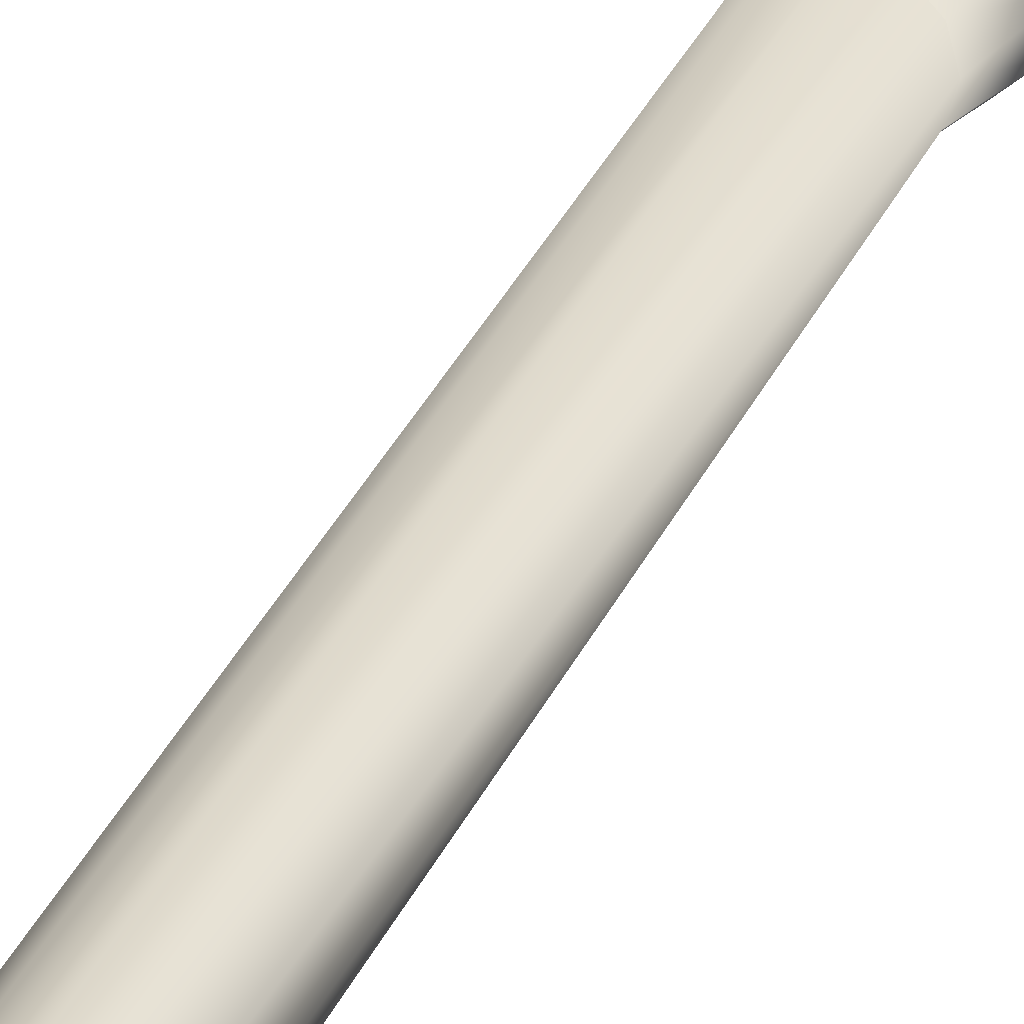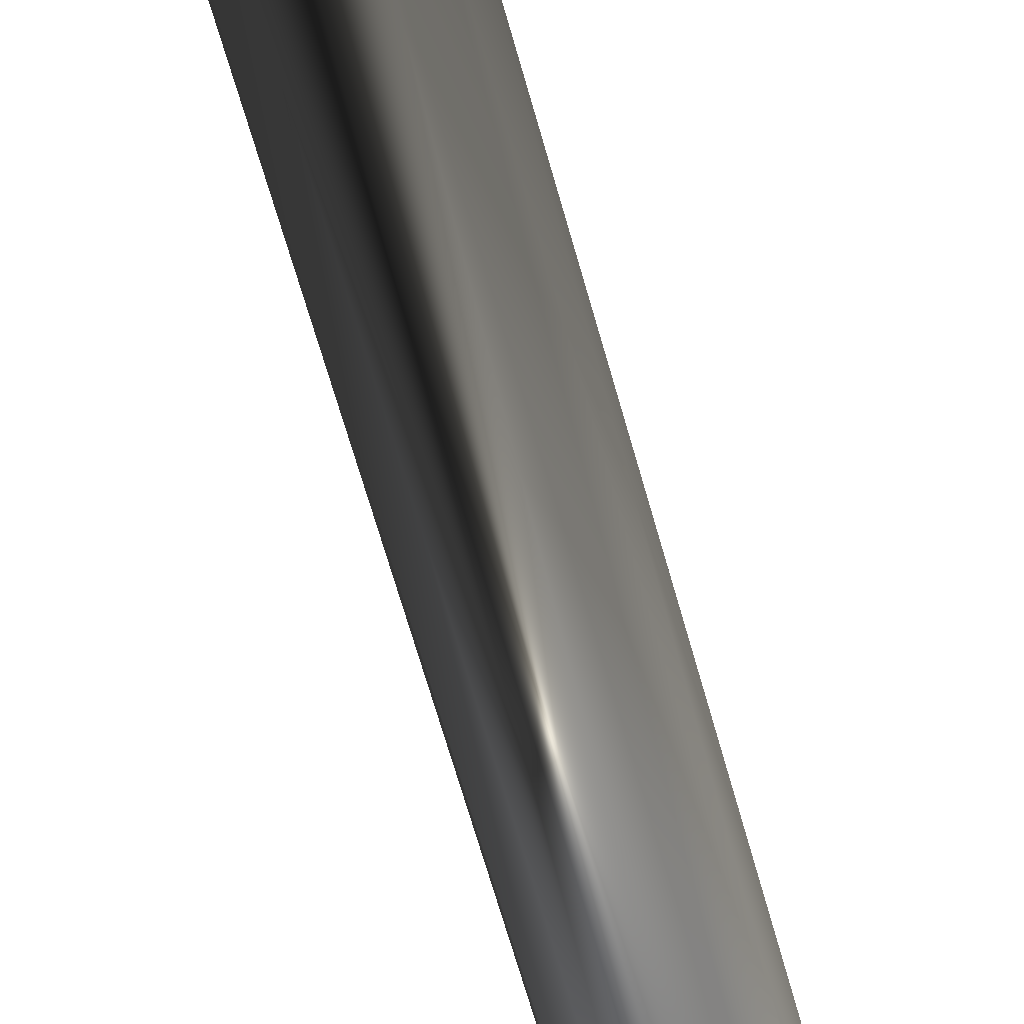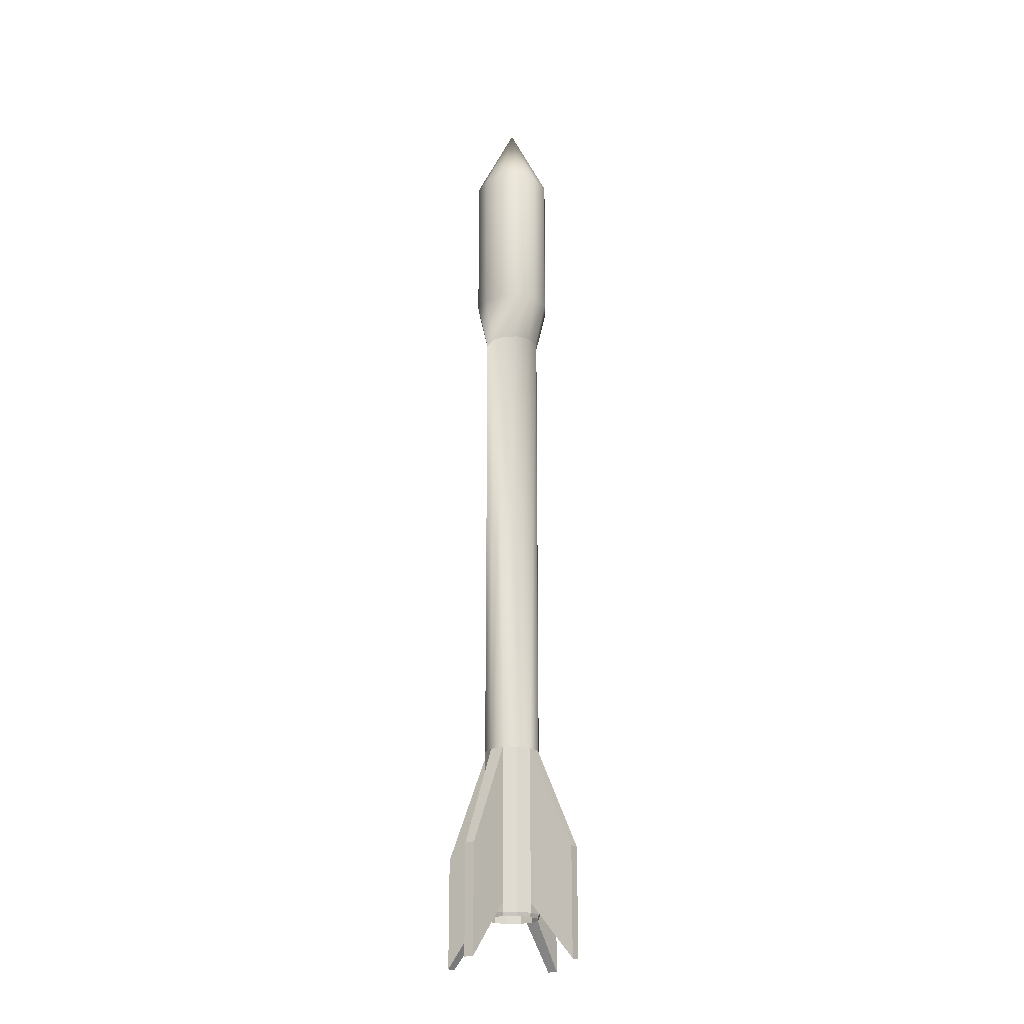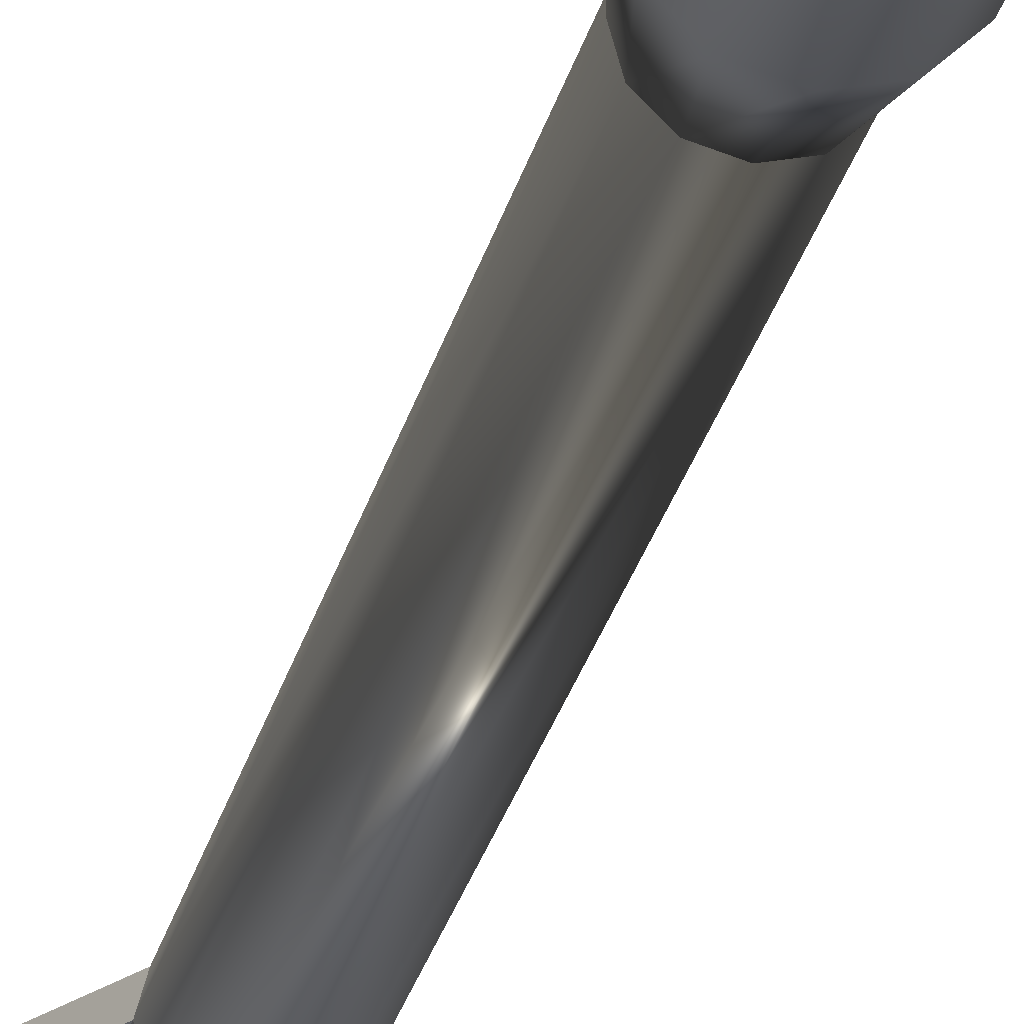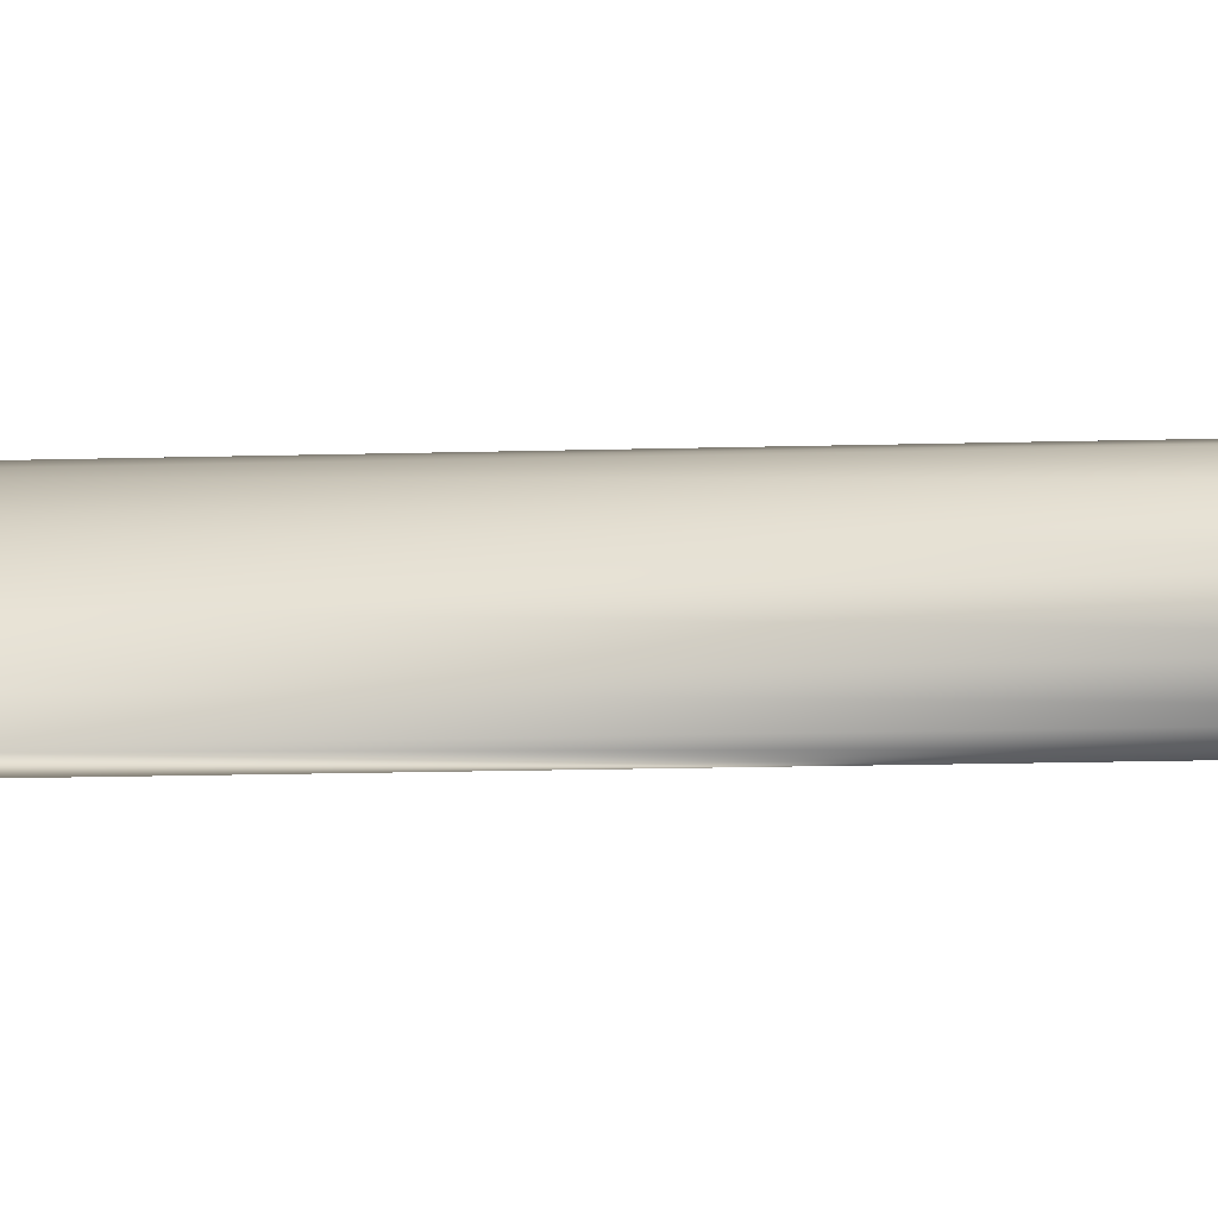
<metadata>
{"format":"obj","ext":"obj","renderer":"f3d","projection":"perspective","resolution":1024,"background":"white","views":[{"elev":33.4,"azim":21.6,"up":"+Z"},{"elev":-47.8,"azim":-167.2,"up":"+Z"},{"elev":-21.7,"azim":-71.0,"up":"+Y"},{"elev":-27.5,"azim":167.0,"up":"+Z"},{"elev":-9.1,"azim":-84.1,"up":"+Z"}]}
</metadata>
<code>
o Cone_Cone.002
v 0 0.9594 -0.0406
v 0.0203 0.9594 -0.03516
v 0.03516 0.9594 -0.0203
v 0.0406 0.9594 0
v 0.03516 0.9594 0.0203
v 0.0203 0.9594 0.03516
v 0 1.041 0
v 0 0.9594 0.0406
v -0.0203 0.9594 0.03516
v -0.03516 0.9594 0.0203
v -0.0406 0.9594 0
v -0.03516 0.9594 -0.0203
v -0.0203 0.9594 -0.03516
v 0 0.797 -0.0406
v 0.0203 0.797 -0.03516
v 0.03516 0.797 -0.0203
v 0.0406 0.797 0
v 0.03516 0.797 0.0203
v 0.0203 0.797 0.03516
v 0 0.797 0.0406
v -0.0203 0.797 0.03516
v -0.03516 0.797 0.0203
v -0.0406 0.797 0
v -0.03516 0.797 -0.0203
v -0.0203 0.797 -0.03516
v -0 0.7483 -0.02932
v 0.01466 0.7483 -0.0254
v 0.0254 0.7483 -0.01466
v 0.02932 0.7483 0
v 0.0254 0.7483 0.01466
v 0.01466 0.7483 0.0254
v -0 0.7483 0.02932
v -0.01466 0.7483 0.0254
v -0.0254 0.7483 0.01466
v -0.02932 0.7483 0
v -0.0254 0.7483 -0.01466
v -0.01466 0.7483 -0.0254
v -0 0.7483 -0.02932
v 0.01466 0.7483 -0.0254
v 0.0254 0.7483 -0.01466
v 0.02932 0.7483 0
v 0.0254 0.7483 0.01466
v 0.01466 0.7483 0.0254
v -0 0.7483 0.02932
v -0.01466 0.7483 0.0254
v -0.0254 0.7483 0.01466
v -0.02932 0.7483 0
v -0.0254 0.7483 -0.01466
v -0.01466 0.7483 -0.0254
v -0 0.7483 -0.02932
v 0.01466 0.7483 -0.0254
v 0.0254 0.7483 -0.01466
v 0.02932 0.7483 0
v 0.0254 0.7483 0.01466
v 0.01466 0.7483 0.0254
v -0 0.7483 0.02932
v -0.01466 0.7483 0.0254
v -0.0254 0.7483 0.01466
v -0.02932 0.7483 0
v -0.0254 0.7483 -0.01466
v -0.01466 0.7483 -0.0254
v -0 0.2611 -0.02932
v 0.01466 0.2611 -0.0254
v 0.0254 0.2611 -0.01466
v 0.02932 0.2611 0
v 0.0254 0.2611 0.01466
v 0.01466 0.2611 0.0254
v -0 0.2611 0.02932
v -0.01466 0.2611 0.0254
v -0.0254 0.2611 0.01466
v -0.02932 0.2611 0
v -0.0254 0.2611 -0.01466
v -0.01466 0.2611 -0.0254
v -0 0.09868 -0.02932
v 0.01466 0.09868 -0.0254
v 0.0254 0.09868 -0.01466
v 0.02932 0.09868 0
v 0.0254 0.09868 0.01466
v 0.01466 0.09868 0.0254
v -0 0.09868 0.02932
v -0.01466 0.09868 0.0254
v -0.0254 0.09868 0.01466
v -0.02932 0.09868 0
v -0.0254 0.09868 -0.01466
v -0.01466 0.09868 -0.0254
v -0.07579 0.1531 -0.01481
v -0.07304 0.1531 -0.02507
v -0.0758 0.03943 -0.01481
v -0.07304 0.03943 -0.02507
v -0.01481 0.1531 0.07579
v -0.02507 0.1531 0.07304
v -0.01481 0.03943 0.07579
v -0.02507 0.03943 0.07304
v 0.07579 0.1531 0.01481
v 0.07304 0.1531 0.02507
v 0.07579 0.03943 0.01481
v 0.07304 0.03943 0.02507
v 0.01481 0.1531 -0.07579
v 0.02507 0.1531 -0.07304
v 0.01481 0.03943 -0.07579
v 0.02507 0.03943 -0.07304
v -0 0.09868 -0.02932
v 0.01466 0.09868 -0.0254
v 0.0254 0.09868 -0.01466
v 0.02932 0.09868 0
v 0.0254 0.09868 0.01466
v 0.01466 0.09868 0.0254
v -0 0.09868 0.02932
v -0.01466 0.09868 0.0254
v -0.0254 0.09868 0.01466
v -0.02932 0.09868 0
v -0.0254 0.09868 -0.01466
v -0.01466 0.09868 -0.0254
v -0 0.08853 -0.02932
v 0.01466 0.08853 -0.0254
v 0.0254 0.08853 -0.01466
v 0.02932 0.08853 0
v 0.0254 0.08853 0.01466
v 0.01466 0.08853 0.0254
v -0 0.08853 0.02932
v -0.01466 0.08853 0.0254
v -0.0254 0.08853 0.01466
v -0.02932 0.08853 0
v -0.0254 0.08853 -0.01466
v -0.01466 0.08853 -0.0254
v -0 0.08447 -0.02786
v 0.01393 0.08447 -0.02413
v 0.02413 0.08447 -0.01393
v 0.02786 0.08447 0
v 0.02413 0.08447 0.01393
v 0.01393 0.08447 0.02413
v -0 0.08447 0.02786
v -0.01393 0.08447 0.02413
v -0.02413 0.08447 0.01393
v -0.02786 0.08447 0
v -0.02413 0.08447 -0.01393
v -0.01393 0.08447 -0.02413
v -0 0.2221 -0.02786
v 0.01393 0.2221 -0.02413
v 0.02413 0.2221 -0.01393
v 0.02786 0.2221 0
v 0.02413 0.2221 0.01393
v 0.01393 0.2221 0.02413
v -0 0.2221 0.02786
v -0.01393 0.2221 0.02413
v -0.02413 0.2221 0.01393
v -0.02786 0.2221 0
v -0.02413 0.2221 -0.01393
v -0.01393 0.2221 -0.02413
v 0 0.9593 -0.0402
v 0.0201 0.9593 -0.03482
v 0.03482 0.9593 -0.0201
v 0.0402 0.9593 0
v 0.03482 0.9593 0.0201
v 0.0201 0.9593 0.03482
v 0 1.04 0
v 0 0.9593 0.0402
v -0.0201 0.9593 0.03482
v -0.03482 0.9593 0.0201
v -0.0402 0.9593 0
v -0.03482 0.9593 -0.0201
v -0.0201 0.9593 -0.03482
v 0 0.797 -0.0402
v 0.0201 0.797 -0.03481
v 0.03481 0.797 -0.0201
v 0.0402 0.797 0
v 0.03481 0.797 0.0201
v 0.0201 0.797 0.03481
v 0 0.797 0.0402
v -0.0201 0.797 0.03481
v -0.03481 0.797 0.0201
v -0.0402 0.797 0
v -0.03481 0.797 -0.0201
v -0.0201 0.797 -0.03481
v -0 0.748 -0.029
v 0.0145 0.748 -0.02512
v 0.02512 0.748 -0.0145
v 0.029 0.748 0
v 0.02512 0.748 0.0145
v 0.0145 0.748 0.02512
v -0 0.748 0.029
v -0.0145 0.748 0.02512
v -0.02512 0.748 0.0145
v -0.029 0.748 0
v -0.02512 0.748 -0.0145
v -0.0145 0.748 -0.02512
v -0 0.7479 -0.02932
v 0.01466 0.7479 -0.0254
v 0.0254 0.7479 -0.01466
v 0.02932 0.7479 0
v 0.0254 0.7479 0.01466
v 0.01466 0.7479 0.0254
v -0 0.7479 0.02932
v -0.01466 0.7479 0.0254
v -0.0254 0.7479 0.01466
v -0.02932 0.7479 0
v -0.0254 0.7479 -0.01466
v -0.01466 0.7479 -0.0254
v -0 0.748 -0.02904
v 0.01452 0.748 -0.02515
v 0.02515 0.748 -0.01452
v 0.02904 0.748 0
v 0.02515 0.748 0.01452
v 0.01452 0.748 0.02515
v -0 0.748 0.02904
v -0.01452 0.748 0.02515
v -0.02515 0.748 0.01452
v -0.02904 0.748 0
v -0.02515 0.748 -0.01452
v -0.01452 0.748 -0.02515
v 2.9e-05 0.261 -0.02892
v 0.01443 0.261 -0.02506
v 0.02504 0.2611 -0.01446
v 0.02892 0.261 3e-05
v 0.02506 0.261 0.01443
v 0.01446 0.2611 0.02504
v -3e-05 0.261 0.02892
v -0.01443 0.261 0.02506
v -0.02504 0.2611 0.01446
v -0.02892 0.261 -3e-05
v -0.02506 0.261 -0.01443
v -0.01446 0.2611 -0.02504
v 0.000317 0.09846 -0.02921
v 0.01433 0.09846 -0.02545
v 0.02515 0.09839 -0.01452
v 0.02921 0.09846 0.000318
v 0.02545 0.09846 0.01433
v 0.01452 0.09839 0.02515
v -0.000318 0.09846 0.02921
v -0.01433 0.09846 0.02545
v -0.02515 0.09839 0.01452
v -0.02921 0.09846 -0.000317
v -0.02545 0.09846 -0.01433
v -0.01452 0.09839 -0.02515
v -0.07543 0.153 -0.01498
v -0.07282 0.153 -0.02474
v -0.07563 0.03975 -0.01499
v -0.07299 0.03975 -0.02483
v -0.01498 0.153 0.07543
v -0.02474 0.153 0.07282
v -0.01499 0.03975 0.07563
v -0.02483 0.03975 0.07299
v 0.07543 0.153 0.01498
v 0.07282 0.153 0.02474
v 0.07562 0.03975 0.01499
v 0.07299 0.03975 0.02483
v 0.01498 0.153 -0.07543
v 0.02474 0.153 -0.07282
v 0.01499 0.03975 -0.07563
v 0.02483 0.03975 -0.07299
v -0 0.09839 -0.02904
v 0.01452 0.09839 -0.02515
v 0.02515 0.09839 -0.01452
v 0.02904 0.09839 0
v 0.02515 0.09839 0.01452
v 0.01452 0.09839 0.02515
v -0 0.09839 0.02904
v -0.01452 0.09839 0.02515
v -0.02515 0.09839 0.01452
v -0.02904 0.09839 0
v -0.02515 0.09839 -0.01452
v -0.01452 0.09839 -0.02515
v -0 0.0886 -0.02892
v 0.01446 0.0886 -0.02505
v 0.02505 0.0886 -0.01446
v 0.02892 0.0886 0
v 0.02505 0.0886 0.01446
v 0.01446 0.0886 0.02505
v -0 0.0886 0.02892
v -0.01446 0.0886 0.02505
v -0.02505 0.0886 0.01446
v -0.02892 0.0886 0
v -0.02505 0.0886 -0.01446
v -0.01446 0.0886 -0.02505
v -0 0.08488 -0.02786
v 0.01393 0.08488 -0.02413
v 0.02413 0.08488 -0.01393
v 0.02786 0.08488 0
v 0.02413 0.08488 0.01393
v 0.01393 0.08488 0.02413
v -0 0.08488 0.02786
v -0.01393 0.08488 0.02413
v -0.02413 0.08488 0.01393
v -0.02786 0.08488 0
v -0.02413 0.08488 -0.01393
v -0.01393 0.08488 -0.02413
v -0 0.2224 -0.02816
v 0.01408 0.2224 -0.02439
v 0.02439 0.2224 -0.01408
v 0.02816 0.2224 0
v 0.02439 0.2224 0.01408
v 0.01408 0.2224 0.02439
v -0 0.2224 0.02816
v -0.01408 0.2224 0.02439
v -0.02439 0.2224 0.01408
v -0.02816 0.2224 0
v -0.02439 0.2224 -0.01408
v -0.01408 0.2224 -0.02439
f 35 36 48 47
f 40 41 53 52
f 32 33 45 44
f 29 30 42 41
f 36 37 49 48
f 26 27 39 38
f 33 34 46 45
f 30 31 43 42
f 37 26 38 49
f 27 28 40 39
f 34 35 47 46
f 31 32 44 43
f 47 48 60 59
f 48 49 61 60
f 38 39 51 50
f 45 46 58 57
f 42 43 55 54
f 49 38 50 61
f 39 40 52 51
f 43 44 56 55
f 80 68 90 92
f 79 80 108 107
f 78 77 96 97
f 72 73 85 84
f 75 74 100 101
f 69 70 82 81
f 66 67 79 78
f 73 62 74 85
f 63 64 76 75
f 70 71 83 82
f 67 68 80 79
f 64 65 77 76
f 84 83 88 89
f 86 87 89 88
f 71 72 87 86
f 83 71 86 88
f 72 84 89 87
f 90 91 93 92
f 69 81 93 91
f 81 80 92 93
f 68 69 91 90
f 94 95 97 96
f 66 78 97 95
f 65 66 95 94
f 77 65 94 96
f 98 99 101 100
f 62 63 99 98
f 63 75 101 99
f 74 62 98 100
f 112 113 125 124
f 76 77 105 104
f 83 84 112 111
f 80 81 109 108
f 77 78 106 105
f 84 85 113 112
f 74 75 103 102
f 81 82 110 109
f 78 79 107 106
f 85 74 102 113
f 75 76 104 103
f 82 83 111 110
f 117 118 130 129
f 102 103 115 114
f 109 110 122 121
f 106 107 119 118
f 113 102 114 125
f 103 104 116 115
f 110 111 123 122
f 107 108 120 119
f 104 105 117 116
f 111 112 124 123
f 108 109 121 120
f 105 106 118 117
f 129 130 142 141
f 124 125 137 136
f 114 115 127 126
f 121 122 134 133
f 118 119 131 130
f 125 114 126 137
f 115 116 128 127
f 122 123 135 134
f 119 120 132 131
f 116 117 129 128
f 123 124 136 135
f 120 121 133 132
f 138 139 140 141 142 143 144 145 146 147 148 149
f 136 137 149 148
f 126 127 139 138
f 133 134 146 145
f 130 131 143 142
f 137 126 138 149
f 127 128 140 139
f 134 135 147 146
f 131 132 144 143
f 128 129 141 140
f 135 136 148 147
f 132 133 145 144
f 150 151 156
f 151 152 156
f 152 153 156
f 153 154 156
f 154 155 156
f 155 157 156
f 157 158 156
f 158 159 156
f 159 160 156
f 160 161 156
f 161 162 156
f 162 150 156
f 157 169 170 158
f 170 182 183 171
f 159 171 172 160
f 161 173 174 162
f 152 165 166 153
f 155 168 169 157
f 154 167 168 155
f 158 170 171 159
f 162 174 163 150
f 160 172 173 161
f 151 164 165 152
f 150 163 164 151
f 153 166 167 154
f 184 196 197 185
f 167 179 180 168
f 174 186 175 163
f 164 176 177 165
f 171 183 184 172
f 168 180 181 169
f 165 177 178 166
f 172 184 185 173
f 169 181 182 170
f 166 178 179 167
f 173 185 186 174
f 163 175 176 164
f 189 201 202 190
f 181 193 194 182
f 178 190 191 179
f 185 197 198 186
f 175 187 188 176
f 182 194 195 183
f 179 191 192 180
f 186 198 187 175
f 176 188 189 177
f 183 195 196 184
f 180 192 193 181
f 177 189 190 178
f 202 214 215 203
f 196 208 209 197
f 193 205 206 194
f 190 202 203 191
f 187 199 200 188
f 194 206 207 195
f 191 203 204 192
f 192 204 205 193
f 229 241 239 217
f 209 221 222 210
f 199 211 212 200
f 206 218 219 207
f 203 215 216 204
f 210 222 211 199
f 200 212 213 201
f 207 219 220 208
f 204 216 217 205
f 201 213 214 202
f 208 220 221 209
f 205 217 218 206
f 228 256 257 229
f 227 246 245 226
f 221 233 234 222
f 224 250 249 223
f 218 230 231 219
f 215 227 228 216
f 222 234 223 211
f 212 224 225 213
f 219 231 232 220
f 216 228 229 217
f 213 225 226 214
f 233 238 237 232
f 235 237 238 236
f 220 235 236 221
f 232 237 235 220
f 221 236 238 233
f 239 241 242 240
f 218 240 242 230
f 230 242 241 229
f 217 239 240 218
f 243 245 246 244
f 215 244 246 227
f 214 243 244 215
f 226 245 243 214
f 247 249 250 248
f 211 247 248 212
f 212 248 250 224
f 223 249 247 211
f 261 273 274 262
f 225 253 254 226
f 232 260 261 233
f 229 257 258 230
f 226 254 255 227
f 233 261 262 234
f 223 251 252 224
f 230 258 259 231
f 227 255 256 228
f 234 262 251 223
f 224 252 253 225
f 231 259 260 232
f 266 278 279 267
f 251 263 264 252
f 258 270 271 259
f 255 267 268 256
f 262 274 263 251
f 252 264 265 253
f 259 271 272 260
f 256 268 269 257
f 253 265 266 254
f 260 272 273 261
f 257 269 270 258
f 254 266 267 255
f 278 290 291 279
f 273 285 286 274
f 263 275 276 264
f 270 282 283 271
f 267 279 280 268
f 274 286 275 263
f 264 276 277 265
f 271 283 284 272
f 268 280 281 269
f 265 277 278 266
f 272 284 285 273
f 269 281 282 270
f 287 298 297 296 295 294 293 292 291 290 289 288
f 285 297 298 286
f 275 287 288 276
f 282 294 295 283
f 279 291 292 280
f 286 298 287 275
f 276 288 289 277
f 283 295 296 284
f 280 292 293 281
f 277 289 290 278
f 284 296 297 285
f 281 293 294 282
f 1 7 2
f 2 7 3
f 3 7 4
f 4 7 5
f 5 7 6
f 6 7 8
f 8 7 9
f 9 7 10
f 10 7 11
f 11 7 12
f 12 7 13
f 13 7 1
f 8 9 21 20
f 21 22 34 33
f 10 11 23 22
f 12 13 25 24
f 3 4 17 16
f 6 8 20 19
f 5 6 19 18
f 9 10 22 21
f 13 1 14 25
f 11 12 24 23
f 2 3 16 15
f 1 2 15 14
f 4 5 18 17
f 18 19 31 30
f 25 14 26 37
f 15 16 28 27
f 22 23 35 34
f 19 20 32 31
f 16 17 29 28
f 23 24 36 35
f 20 21 33 32
f 17 18 30 29
f 24 25 37 36
f 14 15 27 26
f 28 29 41 40
f 53 54 66 65
f 44 45 57 56
f 41 42 54 53
f 46 47 59 58
f 60 61 73 72
f 50 51 63 62
f 57 58 70 69
f 54 55 67 66
f 61 50 62 73
f 51 52 64 63
f 58 59 71 70
f 55 56 68 67
f 52 53 65 64
f 59 60 72 71
f 56 57 69 68
f 197 209 210 198
f 198 210 199 187
f 188 200 201 189
f 195 207 208 196

</code>
